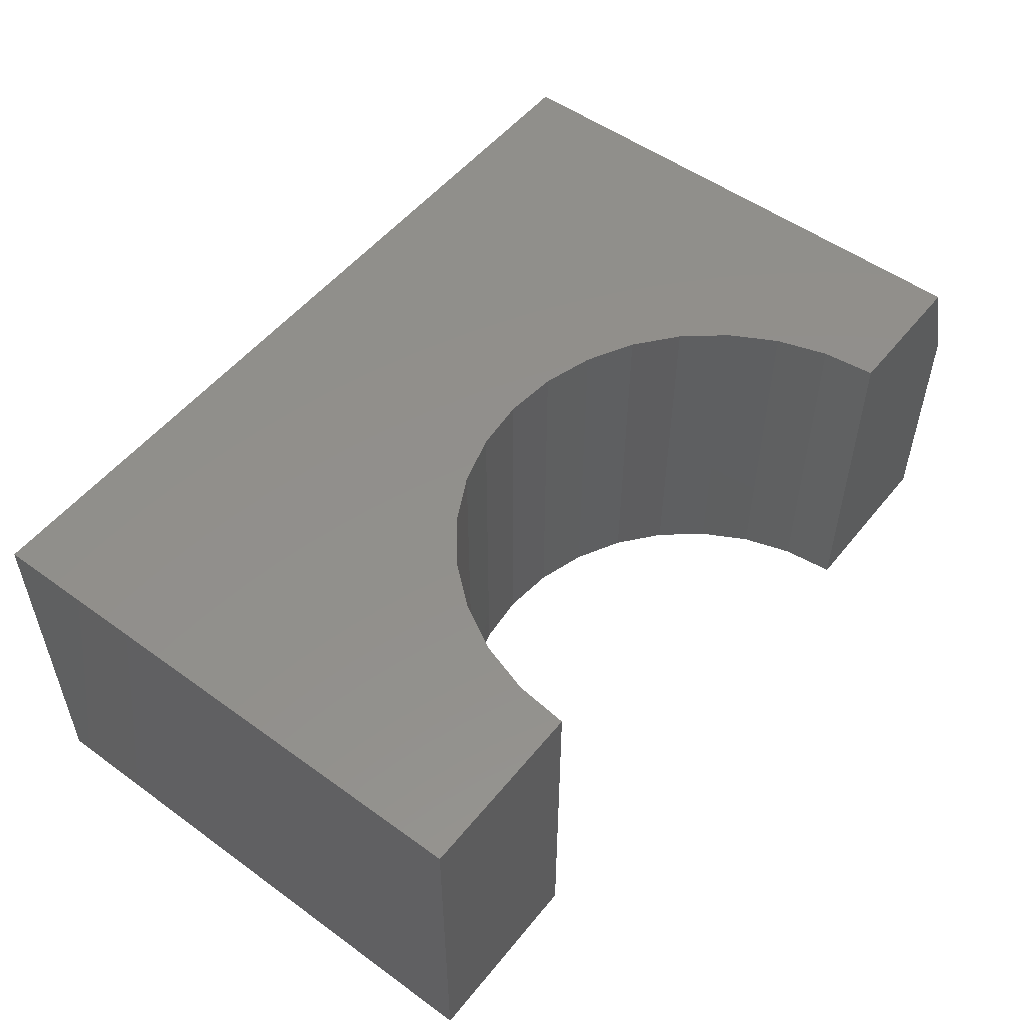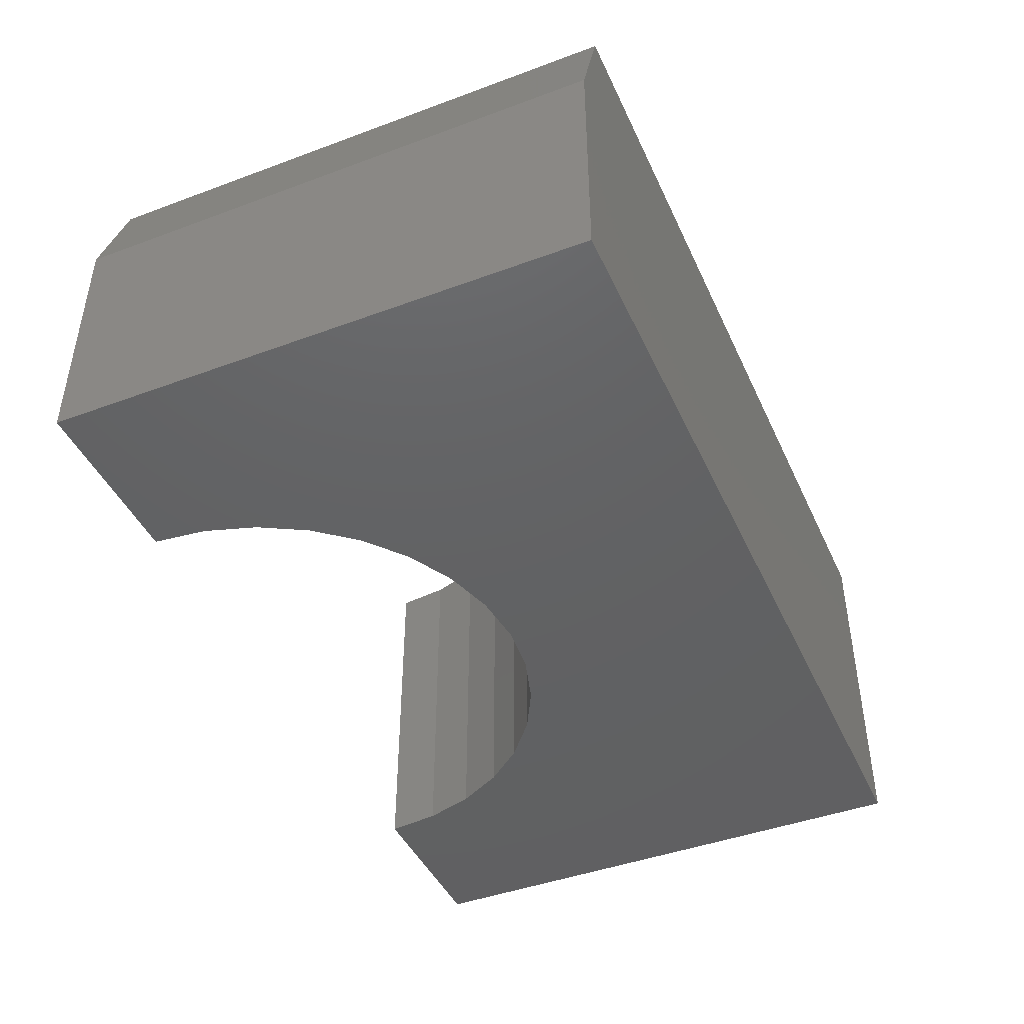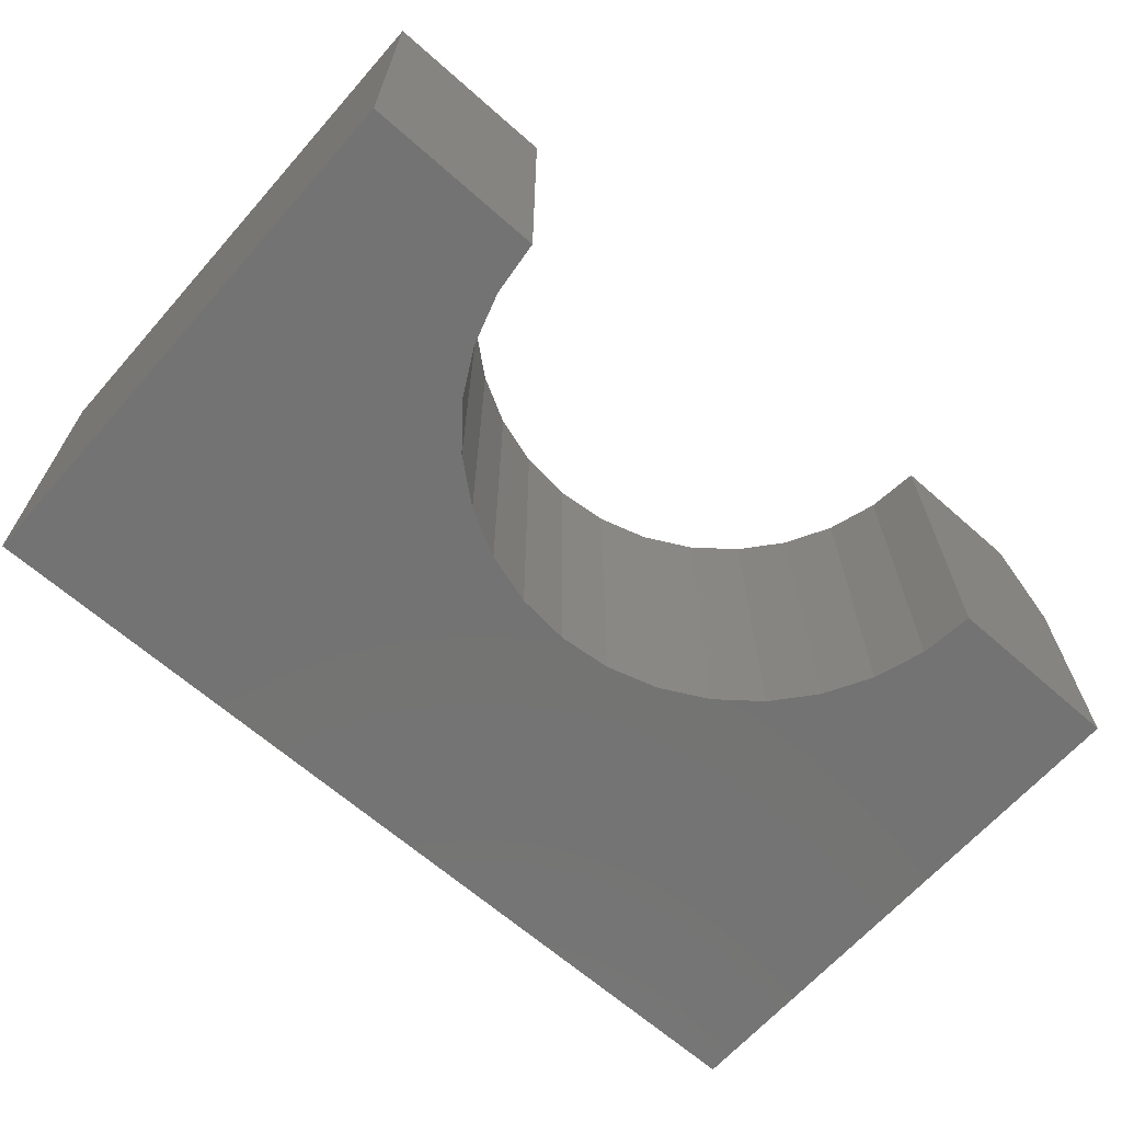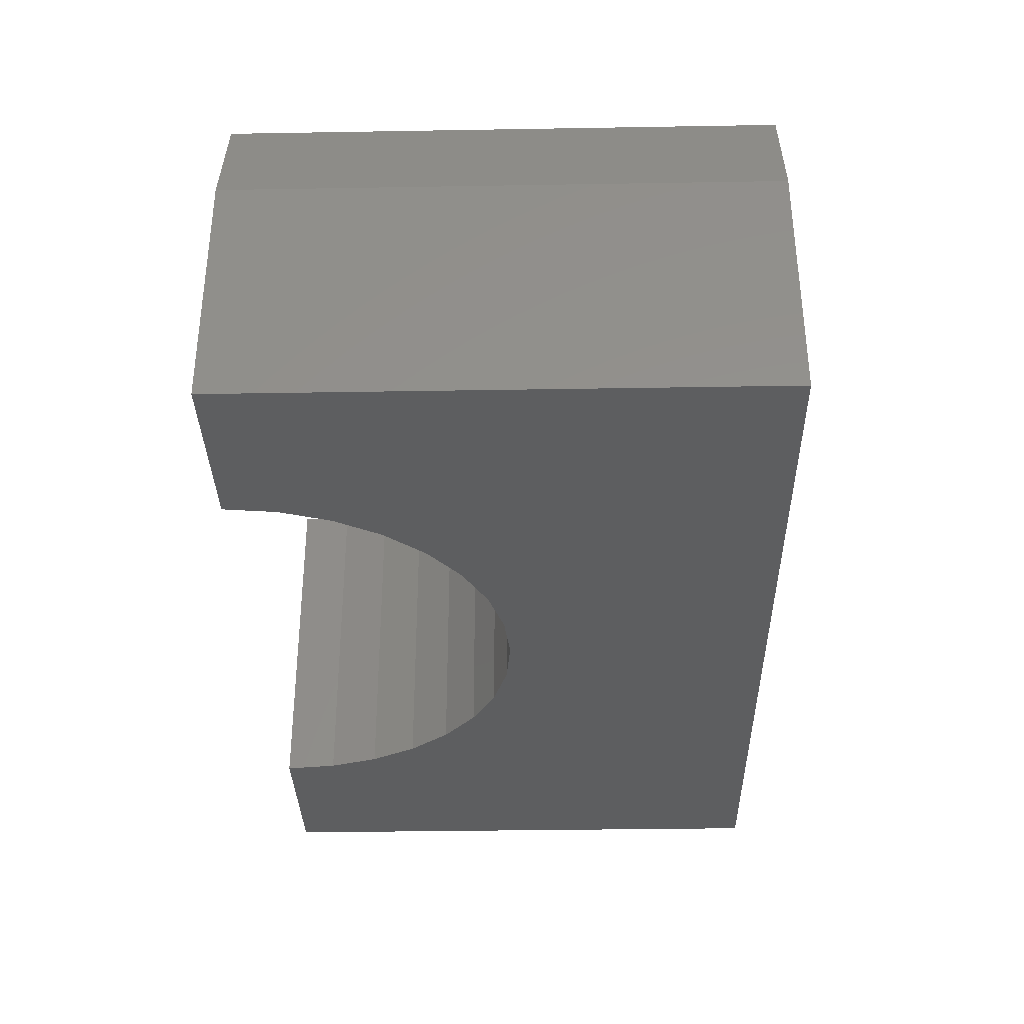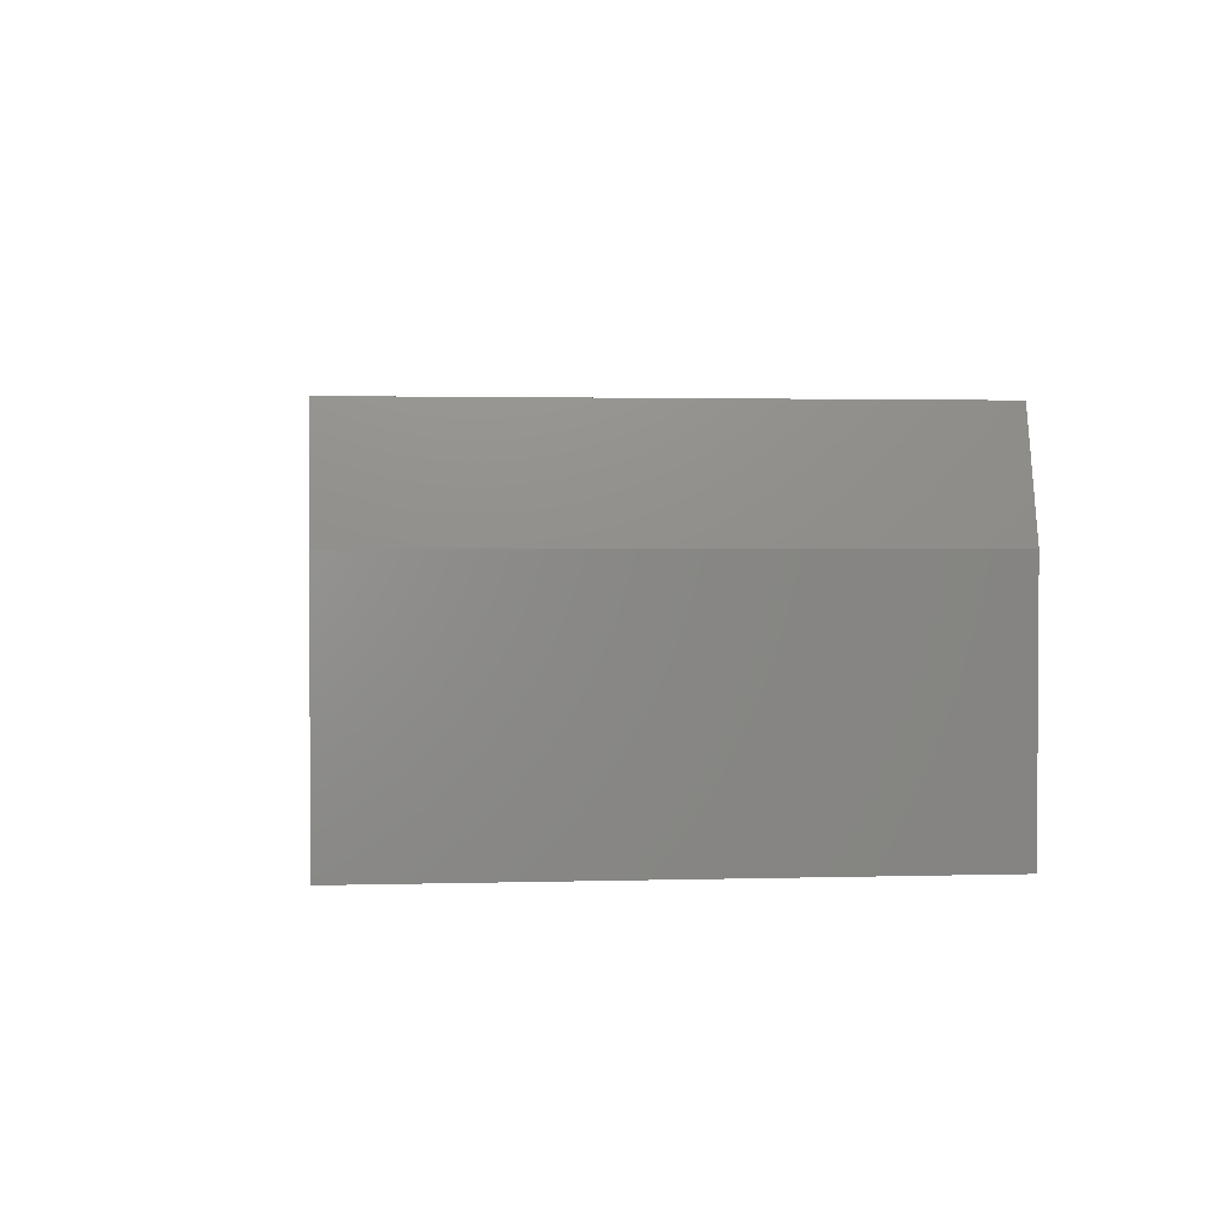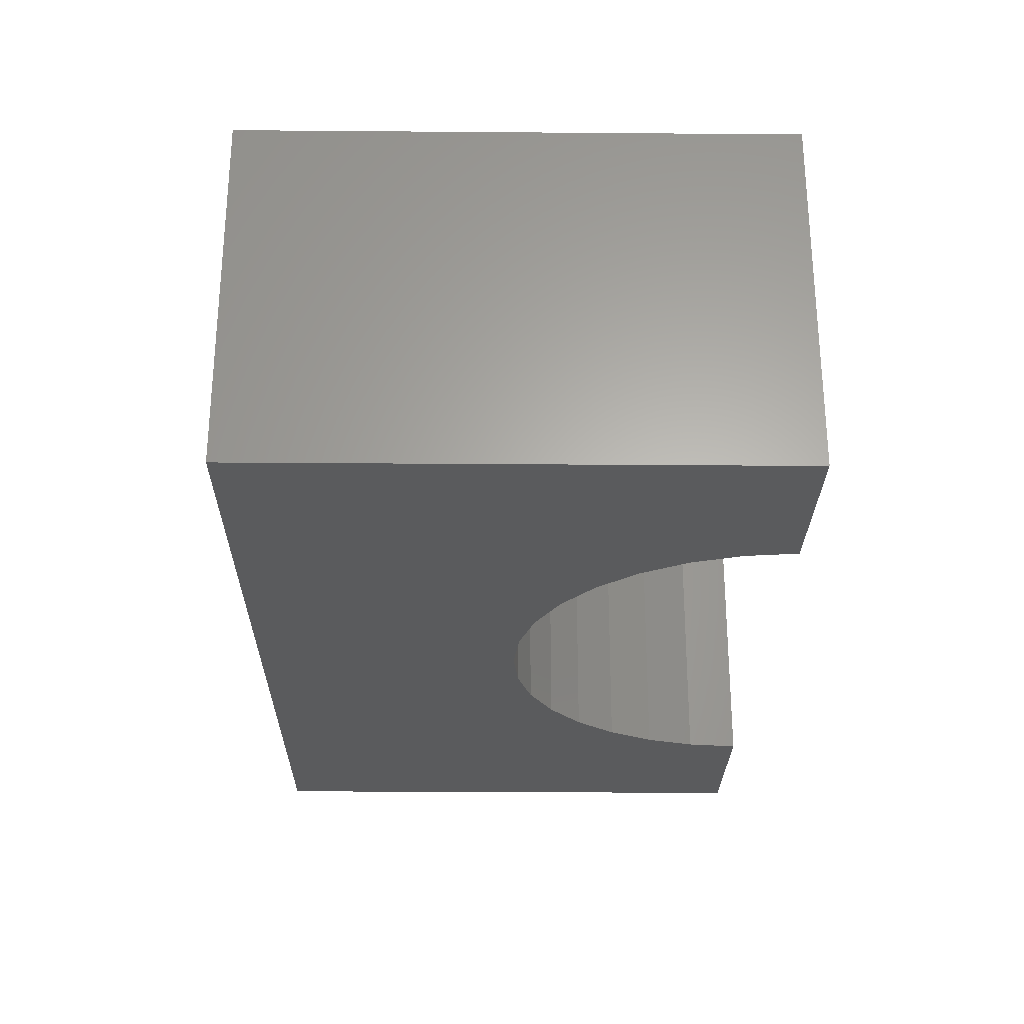
<metadata>
{"format":"stl","ext":"stl","renderer":"f3d","projection":"perspective","resolution":1024,"background":"white","views":[{"elev":52.5,"azim":-52.1,"up":"+Y"},{"elev":-44.0,"azim":113.5,"up":"+Y"},{"elev":-65.6,"azim":-41.5,"up":"+Y"},{"elev":-34.3,"azim":91.3,"up":"+Y"},{"elev":2.1,"azim":84.0,"up":"+Y"},{"elev":-26.5,"azim":-90.7,"up":"+Y"}]}
</metadata>
<code>
# stl→obj: 44 verts, 84 faces
v 0.375 0 0.2266
v 0.4188 -0.2969 0.2308
v 0.4188 0 0.2308
v 0.461 -0.2969 0.2435
v 0.461 0 0.2435
v 0.4999 -0.2969 0.2641
v 0.4999 0 0.2641
v 0.5341 -0.2969 0.2918
v 0.5341 0 0.2918
v 0.5623 -0.2969 0.3256
v 0.5623 0 0.3256
v 0.5834 -0.2969 0.3643
v 0.5834 0 0.3643
v 0.5967 -0.2969 0.4062
v 0.5967 0 0.4062
v 0.6015 -0.2969 0.45
v 0.6015 0 0.45
v 0.375 -0.2969 0.2266
v 0.3312 0 0.2308
v 0.3312 -0.2969 0.2308
v 0.289 0 0.2435
v 0.289 -0.2969 0.2435
v 0.2501 0 0.2641
v 0.2501 -0.2969 0.2641
v 0.2159 0 0.2918
v 0.2159 -0.2969 0.2918
v 0.1877 0 0.3256
v 0.1877 -0.2969 0.3256
v 0.1666 0 0.3643
v 0.1666 -0.2969 0.3643
v 0.1533 0 0.4062
v 0.1533 -0.2969 0.4062
v 0.1485 -1.275e-17 0.45
v 0.1485 -0.2969 0.45
v 0.75 -0.2969 -4.592e-17
v 0.75 -0.2969 0.45
v 0 -0.2969 0
v 2.755e-17 -0.2969 0.45
v 0.7188 0 0.45
v 0.75 -0.09375 0.45
v 2.755e-17 0 0.45
v 0.7188 0 -4.401e-17
v 0 0 0
v 0.75 -0.09375 -4.592e-17
f 1 2 3
f 3 2 4
f 3 4 5
f 5 4 6
f 5 6 7
f 7 6 8
f 7 8 9
f 9 8 10
f 9 10 11
f 11 10 12
f 11 12 13
f 13 12 14
f 13 14 15
f 15 14 16
f 15 16 17
f 2 1 18
f 18 1 19
f 18 19 20
f 20 19 21
f 20 21 22
f 22 21 23
f 22 23 24
f 24 23 25
f 24 25 26
f 26 25 27
f 26 27 28
f 28 27 29
f 28 29 30
f 30 29 31
f 30 31 32
f 32 31 33
f 32 33 34
f 35 36 16
f 35 16 14
f 35 14 12
f 35 12 10
f 35 10 8
f 35 8 6
f 35 6 4
f 35 4 2
f 35 2 18
f 35 18 37
f 37 18 20
f 37 20 22
f 37 22 24
f 37 24 26
f 37 26 28
f 37 28 30
f 37 30 32
f 37 32 34
f 37 34 38
f 17 16 39
f 39 16 36
f 39 36 40
f 34 33 38
f 38 33 41
f 42 43 1
f 42 1 3
f 42 3 5
f 42 5 7
f 42 7 9
f 42 9 11
f 42 11 13
f 42 13 15
f 42 15 17
f 42 17 39
f 43 41 33
f 43 33 31
f 43 31 29
f 43 29 27
f 43 27 25
f 43 25 23
f 43 23 21
f 43 21 19
f 43 19 1
f 35 44 36
f 36 44 40
f 37 43 35
f 35 43 42
f 35 42 44
f 44 42 40
f 40 42 39
f 38 41 37
f 37 41 43

</code>
